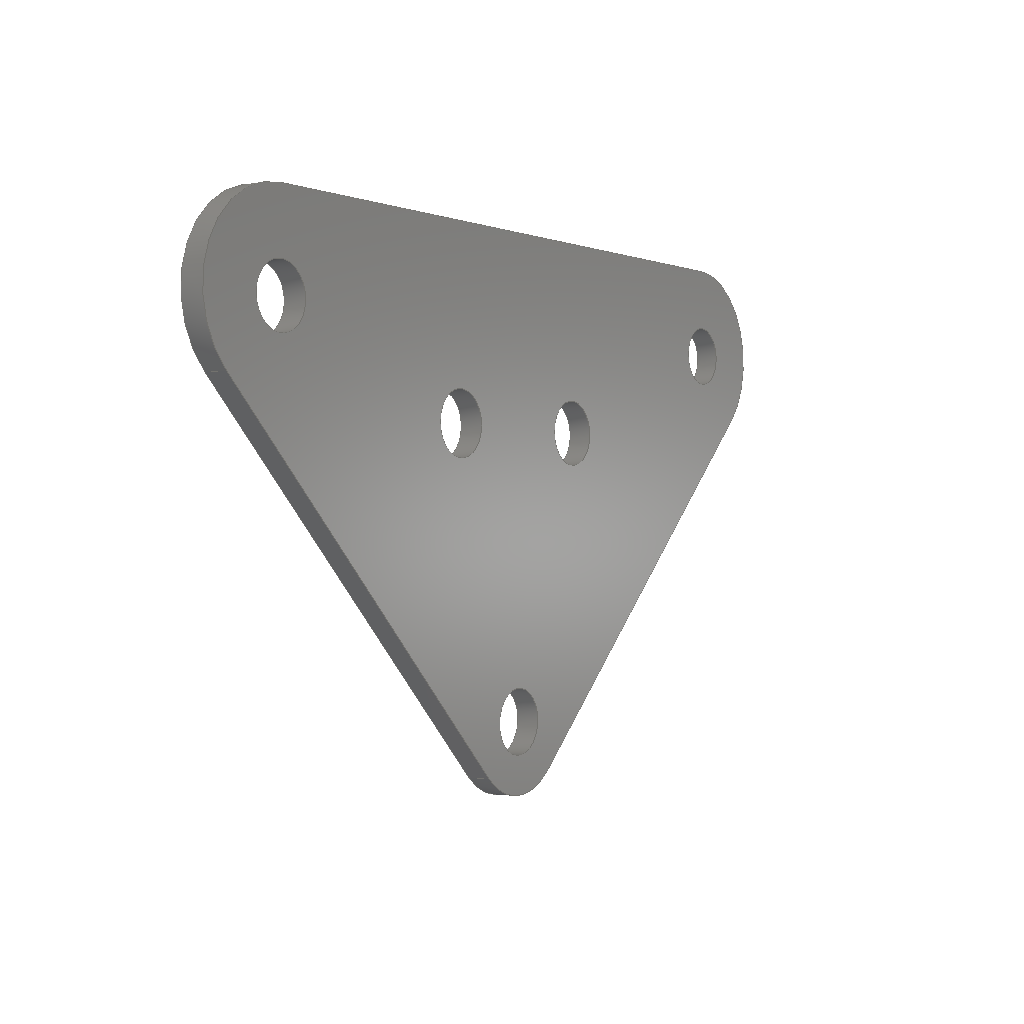
<metadata>
{"format":"step","ext":"stp","renderer":"f3d","projection":"perspective","resolution":1024,"background":"white","views":[{"elev":-1.3,"azim":-55.2,"up":"+Z"}]}
</metadata>
<code>
ISO-10303-21;
DATA;
#1=MECHANICAL_DESIGN_GEOMETRIC_PRESENTATION_REPRESENTATION('',(#4),#449);
#2=SHAPE_REPRESENTATION_RELATIONSHIP('SRR','None',#460,#3);
#3=ADVANCED_BREP_SHAPE_REPRESENTATION('',(#5),#448);
#4=STYLED_ITEM('',(#469),#5);
#5=MANIFOLD_SOLID_BREP('Solid1',#249);
#6=FACE_BOUND('',#46,.T.);
#7=FACE_BOUND('',#47,.T.);
#8=FACE_BOUND('',#48,.T.);
#9=FACE_BOUND('',#49,.T.);
#10=FACE_BOUND('',#50,.T.);
#11=FACE_BOUND('',#52,.T.);
#12=FACE_BOUND('',#53,.T.);
#13=FACE_BOUND('',#54,.T.);
#14=FACE_BOUND('',#55,.T.);
#15=FACE_BOUND('',#56,.T.);
#16=PLANE('',#289);
#17=PLANE('',#293);
#18=PLANE('',#297);
#19=PLANE('',#298);
#20=PLANE('',#299);
#21=FACE_OUTER_BOUND('',#34,.T.);
#22=FACE_OUTER_BOUND('',#35,.T.);
#23=FACE_OUTER_BOUND('',#36,.T.);
#24=FACE_OUTER_BOUND('',#37,.T.);
#25=FACE_OUTER_BOUND('',#38,.T.);
#26=FACE_OUTER_BOUND('',#39,.T.);
#27=FACE_OUTER_BOUND('',#40,.T.);
#28=FACE_OUTER_BOUND('',#41,.T.);
#29=FACE_OUTER_BOUND('',#42,.T.);
#30=FACE_OUTER_BOUND('',#43,.T.);
#31=FACE_OUTER_BOUND('',#44,.T.);
#32=FACE_OUTER_BOUND('',#45,.T.);
#33=FACE_OUTER_BOUND('',#51,.T.);
#34=EDGE_LOOP('',(#162,#163,#164,#165));
#35=EDGE_LOOP('',(#166,#167,#168,#169));
#36=EDGE_LOOP('',(#170,#171,#172,#173));
#37=EDGE_LOOP('',(#174,#175,#176,#177));
#38=EDGE_LOOP('',(#178,#179,#180,#181));
#39=EDGE_LOOP('',(#182,#183,#184,#185));
#40=EDGE_LOOP('',(#186,#187,#188,#189));
#41=EDGE_LOOP('',(#190,#191,#192,#193));
#42=EDGE_LOOP('',(#194,#195,#196,#197));
#43=EDGE_LOOP('',(#198,#199,#200,#201));
#44=EDGE_LOOP('',(#202,#203,#204,#205));
#45=EDGE_LOOP('',(#206,#207,#208,#209,#210,#211));
#46=EDGE_LOOP('',(#212));
#47=EDGE_LOOP('',(#213));
#48=EDGE_LOOP('',(#214));
#49=EDGE_LOOP('',(#215));
#50=EDGE_LOOP('',(#216));
#51=EDGE_LOOP('',(#217,#218,#219,#220,#221,#222));
#52=EDGE_LOOP('',(#223));
#53=EDGE_LOOP('',(#224));
#54=EDGE_LOOP('',(#225));
#55=EDGE_LOOP('',(#226));
#56=EDGE_LOOP('',(#227));
#57=LINE('',#382,#74);
#58=LINE('',#388,#75);
#59=LINE('',#394,#76);
#60=LINE('',#400,#77);
#61=LINE('',#406,#78);
#62=LINE('',#413,#79);
#63=LINE('',#416,#80);
#64=LINE('',#419,#81);
#65=LINE('',#421,#82);
#66=LINE('',#422,#83);
#67=LINE('',#428,#84);
#68=LINE('',#431,#85);
#69=LINE('',#433,#86);
#70=LINE('',#434,#87);
#71=LINE('',#440,#88);
#72=LINE('',#442,#89);
#73=LINE('',#443,#90);
#74=VECTOR('',#306,0.086);
#75=VECTOR('',#313,0.086);
#76=VECTOR('',#320,0.0825);
#77=VECTOR('',#327,0.0825);
#78=VECTOR('',#334,0.086);
#79=VECTOR('',#341,0.3937);
#80=VECTOR('',#344,0.3937);
#81=VECTOR('',#347,0.3937);
#82=VECTOR('',#348,0.3937);
#83=VECTOR('',#349,0.3937);
#84=VECTOR('',#356,0.3937);
#85=VECTOR('',#359,0.3937);
#86=VECTOR('',#360,0.3937);
#87=VECTOR('',#361,0.3937);
#88=VECTOR('',#368,0.3937);
#89=VECTOR('',#371,0.3937);
#90=VECTOR('',#372,0.3937);
#91=CIRCLE('',#272,0.086);
#92=CIRCLE('',#273,0.086);
#93=CIRCLE('',#275,0.086);
#94=CIRCLE('',#276,0.086);
#95=CIRCLE('',#278,0.0825);
#96=CIRCLE('',#279,0.0825);
#97=CIRCLE('',#281,0.0825);
#98=CIRCLE('',#282,0.0825);
#99=CIRCLE('',#284,0.086);
#100=CIRCLE('',#285,0.086);
#101=CIRCLE('',#287,0.1875);
#102=CIRCLE('',#288,0.1875);
#103=CIRCLE('',#291,0.25);
#104=CIRCLE('',#292,0.25);
#105=CIRCLE('',#295,0.25);
#106=CIRCLE('',#296,0.25);
#107=VERTEX_POINT('',#379);
#108=VERTEX_POINT('',#381);
#109=VERTEX_POINT('',#385);
#110=VERTEX_POINT('',#387);
#111=VERTEX_POINT('',#391);
#112=VERTEX_POINT('',#393);
#113=VERTEX_POINT('',#397);
#114=VERTEX_POINT('',#399);
#115=VERTEX_POINT('',#403);
#116=VERTEX_POINT('',#405);
#117=VERTEX_POINT('',#409);
#118=VERTEX_POINT('',#410);
#119=VERTEX_POINT('',#412);
#120=VERTEX_POINT('',#414);
#121=VERTEX_POINT('',#418);
#122=VERTEX_POINT('',#420);
#123=VERTEX_POINT('',#424);
#124=VERTEX_POINT('',#426);
#125=VERTEX_POINT('',#430);
#126=VERTEX_POINT('',#432);
#127=VERTEX_POINT('',#436);
#128=VERTEX_POINT('',#438);
#129=EDGE_CURVE('',#107,#107,#91,.T.);
#130=EDGE_CURVE('',#107,#108,#57,.T.);
#131=EDGE_CURVE('',#108,#108,#92,.T.);
#132=EDGE_CURVE('',#109,#109,#93,.T.);
#133=EDGE_CURVE('',#109,#110,#58,.T.);
#134=EDGE_CURVE('',#110,#110,#94,.T.);
#135=EDGE_CURVE('',#111,#111,#95,.T.);
#136=EDGE_CURVE('',#111,#112,#59,.T.);
#137=EDGE_CURVE('',#112,#112,#96,.T.);
#138=EDGE_CURVE('',#113,#113,#97,.T.);
#139=EDGE_CURVE('',#113,#114,#60,.T.);
#140=EDGE_CURVE('',#114,#114,#98,.T.);
#141=EDGE_CURVE('',#115,#115,#99,.T.);
#142=EDGE_CURVE('',#115,#116,#61,.T.);
#143=EDGE_CURVE('',#116,#116,#100,.T.);
#144=EDGE_CURVE('',#117,#118,#101,.T.);
#145=EDGE_CURVE('',#118,#119,#62,.T.);
#146=EDGE_CURVE('',#120,#119,#102,.T.);
#147=EDGE_CURVE('',#117,#120,#63,.T.);
#148=EDGE_CURVE('',#121,#117,#64,.T.);
#149=EDGE_CURVE('',#122,#120,#65,.T.);
#150=EDGE_CURVE('',#121,#122,#66,.T.);
#151=EDGE_CURVE('',#123,#121,#103,.T.);
#152=EDGE_CURVE('',#124,#122,#104,.T.);
#153=EDGE_CURVE('',#123,#124,#67,.T.);
#154=EDGE_CURVE('',#125,#123,#68,.T.);
#155=EDGE_CURVE('',#126,#124,#69,.T.);
#156=EDGE_CURVE('',#125,#126,#70,.T.);
#157=EDGE_CURVE('',#127,#125,#105,.T.);
#158=EDGE_CURVE('',#128,#126,#106,.T.);
#159=EDGE_CURVE('',#127,#128,#71,.T.);
#160=EDGE_CURVE('',#118,#127,#72,.T.);
#161=EDGE_CURVE('',#119,#128,#73,.T.);
#162=ORIENTED_EDGE('',*,*,#129,.F.);
#163=ORIENTED_EDGE('',*,*,#130,.T.);
#164=ORIENTED_EDGE('',*,*,#131,.T.);
#165=ORIENTED_EDGE('',*,*,#130,.F.);
#166=ORIENTED_EDGE('',*,*,#132,.F.);
#167=ORIENTED_EDGE('',*,*,#133,.T.);
#168=ORIENTED_EDGE('',*,*,#134,.T.);
#169=ORIENTED_EDGE('',*,*,#133,.F.);
#170=ORIENTED_EDGE('',*,*,#135,.F.);
#171=ORIENTED_EDGE('',*,*,#136,.T.);
#172=ORIENTED_EDGE('',*,*,#137,.T.);
#173=ORIENTED_EDGE('',*,*,#136,.F.);
#174=ORIENTED_EDGE('',*,*,#138,.F.);
#175=ORIENTED_EDGE('',*,*,#139,.T.);
#176=ORIENTED_EDGE('',*,*,#140,.T.);
#177=ORIENTED_EDGE('',*,*,#139,.F.);
#178=ORIENTED_EDGE('',*,*,#141,.F.);
#179=ORIENTED_EDGE('',*,*,#142,.T.);
#180=ORIENTED_EDGE('',*,*,#143,.T.);
#181=ORIENTED_EDGE('',*,*,#142,.F.);
#182=ORIENTED_EDGE('',*,*,#144,.T.);
#183=ORIENTED_EDGE('',*,*,#145,.T.);
#184=ORIENTED_EDGE('',*,*,#146,.F.);
#185=ORIENTED_EDGE('',*,*,#147,.F.);
#186=ORIENTED_EDGE('',*,*,#148,.T.);
#187=ORIENTED_EDGE('',*,*,#147,.T.);
#188=ORIENTED_EDGE('',*,*,#149,.F.);
#189=ORIENTED_EDGE('',*,*,#150,.F.);
#190=ORIENTED_EDGE('',*,*,#151,.T.);
#191=ORIENTED_EDGE('',*,*,#150,.T.);
#192=ORIENTED_EDGE('',*,*,#152,.F.);
#193=ORIENTED_EDGE('',*,*,#153,.F.);
#194=ORIENTED_EDGE('',*,*,#154,.T.);
#195=ORIENTED_EDGE('',*,*,#153,.T.);
#196=ORIENTED_EDGE('',*,*,#155,.F.);
#197=ORIENTED_EDGE('',*,*,#156,.F.);
#198=ORIENTED_EDGE('',*,*,#157,.T.);
#199=ORIENTED_EDGE('',*,*,#156,.T.);
#200=ORIENTED_EDGE('',*,*,#158,.F.);
#201=ORIENTED_EDGE('',*,*,#159,.F.);
#202=ORIENTED_EDGE('',*,*,#160,.T.);
#203=ORIENTED_EDGE('',*,*,#159,.T.);
#204=ORIENTED_EDGE('',*,*,#161,.F.);
#205=ORIENTED_EDGE('',*,*,#145,.F.);
#206=ORIENTED_EDGE('',*,*,#161,.T.);
#207=ORIENTED_EDGE('',*,*,#158,.T.);
#208=ORIENTED_EDGE('',*,*,#155,.T.);
#209=ORIENTED_EDGE('',*,*,#152,.T.);
#210=ORIENTED_EDGE('',*,*,#149,.T.);
#211=ORIENTED_EDGE('',*,*,#146,.T.);
#212=ORIENTED_EDGE('',*,*,#141,.T.);
#213=ORIENTED_EDGE('',*,*,#138,.T.);
#214=ORIENTED_EDGE('',*,*,#135,.T.);
#215=ORIENTED_EDGE('',*,*,#132,.T.);
#216=ORIENTED_EDGE('',*,*,#129,.T.);
#217=ORIENTED_EDGE('',*,*,#160,.F.);
#218=ORIENTED_EDGE('',*,*,#144,.F.);
#219=ORIENTED_EDGE('',*,*,#148,.F.);
#220=ORIENTED_EDGE('',*,*,#151,.F.);
#221=ORIENTED_EDGE('',*,*,#154,.F.);
#222=ORIENTED_EDGE('',*,*,#157,.F.);
#223=ORIENTED_EDGE('',*,*,#143,.F.);
#224=ORIENTED_EDGE('',*,*,#140,.F.);
#225=ORIENTED_EDGE('',*,*,#137,.F.);
#226=ORIENTED_EDGE('',*,*,#134,.F.);
#227=ORIENTED_EDGE('',*,*,#131,.F.);
#228=CYLINDRICAL_SURFACE('',#271,0.086);
#229=CYLINDRICAL_SURFACE('',#274,0.086);
#230=CYLINDRICAL_SURFACE('',#277,0.0825);
#231=CYLINDRICAL_SURFACE('',#280,0.0825);
#232=CYLINDRICAL_SURFACE('',#283,0.086);
#233=CYLINDRICAL_SURFACE('',#286,0.1875);
#234=CYLINDRICAL_SURFACE('',#290,0.25);
#235=CYLINDRICAL_SURFACE('',#294,0.25);
#236=ADVANCED_FACE('',(#21),#228,.F.);
#237=ADVANCED_FACE('',(#22),#229,.F.);
#238=ADVANCED_FACE('',(#23),#230,.F.);
#239=ADVANCED_FACE('',(#24),#231,.F.);
#240=ADVANCED_FACE('',(#25),#232,.F.);
#241=ADVANCED_FACE('',(#26),#233,.T.);
#242=ADVANCED_FACE('',(#27),#16,.T.);
#243=ADVANCED_FACE('',(#28),#234,.T.);
#244=ADVANCED_FACE('',(#29),#17,.T.);
#245=ADVANCED_FACE('',(#30),#235,.T.);
#246=ADVANCED_FACE('',(#31),#18,.T.);
#247=ADVANCED_FACE('',(#32,#6,#7,#8,#9,#10),#19,.T.);
#248=ADVANCED_FACE('',(#33,#11,#12,#13,#14,#15),#20,.F.);
#249=CLOSED_SHELL('',(#236,#237,#238,#239,#240,#241,#242,#243,#244,#245,
#246,#247,#248));
#250=DERIVED_UNIT_ELEMENT(#252,1);
#251=DERIVED_UNIT_ELEMENT(#454,-3);
#252=(
CONVERSION_BASED_UNIT('gram',#254)
MASS_UNIT()
NAMED_UNIT(#451)
);
#253=(
MASS_UNIT()
NAMED_UNIT(*)
SI_UNIT(.KILO.,.GRAM.)
);
#254=MASS_MEASURE_WITH_UNIT(MASS_MEASURE(0.001),#253);
#255=DERIVED_UNIT((#250,#251));
#256=MEASURE_REPRESENTATION_ITEM('density measure',
POSITIVE_RATIO_MEASURE(1),#255);
#257=PROPERTY_DEFINITION_REPRESENTATION(#262,#259);
#258=PROPERTY_DEFINITION_REPRESENTATION(#263,#260);
#259=REPRESENTATION('material name',(#261),#448);
#260=REPRESENTATION('density',(#256),#448);
#261=DESCRIPTIVE_REPRESENTATION_ITEM('Generic','Generic');
#262=PROPERTY_DEFINITION('material property','material name',#462);
#263=PROPERTY_DEFINITION('material property','density of part',#462);
#264=DATE_TIME_ROLE('creation_date');
#265=APPLIED_DATE_AND_TIME_ASSIGNMENT(#266,#264,(#462));
#266=DATE_AND_TIME(#267,#268);
#267=CALENDAR_DATE(2024,26,11);
#268=LOCAL_TIME(0,0,0,#269);
#269=COORDINATED_UNIVERSAL_TIME_OFFSET(0,0,.BEHIND.);
#270=AXIS2_PLACEMENT_3D('',#377,#300,#301);
#271=AXIS2_PLACEMENT_3D('',#378,#302,#303);
#272=AXIS2_PLACEMENT_3D('',#380,#304,#305);
#273=AXIS2_PLACEMENT_3D('',#383,#307,#308);
#274=AXIS2_PLACEMENT_3D('',#384,#309,#310);
#275=AXIS2_PLACEMENT_3D('',#386,#311,#312);
#276=AXIS2_PLACEMENT_3D('',#389,#314,#315);
#277=AXIS2_PLACEMENT_3D('',#390,#316,#317);
#278=AXIS2_PLACEMENT_3D('',#392,#318,#319);
#279=AXIS2_PLACEMENT_3D('',#395,#321,#322);
#280=AXIS2_PLACEMENT_3D('',#396,#323,#324);
#281=AXIS2_PLACEMENT_3D('',#398,#325,#326);
#282=AXIS2_PLACEMENT_3D('',#401,#328,#329);
#283=AXIS2_PLACEMENT_3D('',#402,#330,#331);
#284=AXIS2_PLACEMENT_3D('',#404,#332,#333);
#285=AXIS2_PLACEMENT_3D('',#407,#335,#336);
#286=AXIS2_PLACEMENT_3D('',#408,#337,#338);
#287=AXIS2_PLACEMENT_3D('',#411,#339,#340);
#288=AXIS2_PLACEMENT_3D('',#415,#342,#343);
#289=AXIS2_PLACEMENT_3D('',#417,#345,#346);
#290=AXIS2_PLACEMENT_3D('',#423,#350,#351);
#291=AXIS2_PLACEMENT_3D('',#425,#352,#353);
#292=AXIS2_PLACEMENT_3D('',#427,#354,#355);
#293=AXIS2_PLACEMENT_3D('',#429,#357,#358);
#294=AXIS2_PLACEMENT_3D('',#435,#362,#363);
#295=AXIS2_PLACEMENT_3D('',#437,#364,#365);
#296=AXIS2_PLACEMENT_3D('',#439,#366,#367);
#297=AXIS2_PLACEMENT_3D('',#441,#369,#370);
#298=AXIS2_PLACEMENT_3D('',#444,#373,#374);
#299=AXIS2_PLACEMENT_3D('',#445,#375,#376);
#300=DIRECTION('axis',(0,0,1));
#301=DIRECTION('refdir',(1,0,0));
#302=DIRECTION('center_axis',(0,1,0));
#303=DIRECTION('ref_axis',(1,0,0));
#304=DIRECTION('center_axis',(0,-1,0));
#305=DIRECTION('ref_axis',(1,0,0));
#306=DIRECTION('',(0,-1,0));
#307=DIRECTION('center_axis',(0,-1,0));
#308=DIRECTION('ref_axis',(1,0,0));
#309=DIRECTION('center_axis',(0,1,0));
#310=DIRECTION('ref_axis',(1,0,0));
#311=DIRECTION('center_axis',(0,-1,0));
#312=DIRECTION('ref_axis',(1,0,0));
#313=DIRECTION('',(0,-1,0));
#314=DIRECTION('center_axis',(0,-1,0));
#315=DIRECTION('ref_axis',(1,0,0));
#316=DIRECTION('center_axis',(0,1,0));
#317=DIRECTION('ref_axis',(1,0,0));
#318=DIRECTION('center_axis',(0,-1,0));
#319=DIRECTION('ref_axis',(1,0,0));
#320=DIRECTION('',(0,-1,0));
#321=DIRECTION('center_axis',(0,-1,0));
#322=DIRECTION('ref_axis',(1,0,0));
#323=DIRECTION('center_axis',(0,1,0));
#324=DIRECTION('ref_axis',(1,0,0));
#325=DIRECTION('center_axis',(0,-1,0));
#326=DIRECTION('ref_axis',(1,0,0));
#327=DIRECTION('',(0,-1,0));
#328=DIRECTION('center_axis',(0,-1,0));
#329=DIRECTION('ref_axis',(1,0,0));
#330=DIRECTION('center_axis',(0,1,0));
#331=DIRECTION('ref_axis',(1,0,0));
#332=DIRECTION('center_axis',(0,-1,0));
#333=DIRECTION('ref_axis',(1,0,0));
#334=DIRECTION('',(0,-1,0));
#335=DIRECTION('center_axis',(0,-1,0));
#336=DIRECTION('ref_axis',(1,0,0));
#337=DIRECTION('center_axis',(0,1,0));
#338=DIRECTION('ref_axis',(0.6972,0,-0.7169));
#339=DIRECTION('center_axis',(0,1,0));
#340=DIRECTION('ref_axis',(0.6972,0,-0.7169));
#341=DIRECTION('',(0,1,0));
#342=DIRECTION('center_axis',(0,1,0));
#343=DIRECTION('ref_axis',(0.6972,0,-0.7169));
#344=DIRECTION('',(0,1,0));
#345=DIRECTION('center_axis',(0.6972,0,-0.7169));
#346=DIRECTION('ref_axis',(-0.7169,0,-0.6972));
#347=DIRECTION('',(-0.7169,0,-0.6972));
#348=DIRECTION('',(-0.7169,0,-0.6972));
#349=DIRECTION('',(0,1,0));
#350=DIRECTION('center_axis',(0,1,0));
#351=DIRECTION('ref_axis',(-0.007914,0,1));
#352=DIRECTION('center_axis',(0,1,0));
#353=DIRECTION('ref_axis',(-0.007914,0,1));
#354=DIRECTION('center_axis',(0,1,0));
#355=DIRECTION('ref_axis',(-0.007914,0,1));
#356=DIRECTION('',(0,1,0));
#357=DIRECTION('center_axis',(-0.007914,0,1));
#358=DIRECTION('ref_axis',(1,0,0.007914));
#359=DIRECTION('',(1,0,0.007914));
#360=DIRECTION('',(1,0,0.007914));
#361=DIRECTION('',(0,1,0));
#362=DIRECTION('center_axis',(0,1,0));
#363=DIRECTION('ref_axis',(-0.4646,0,-0.8855));
#364=DIRECTION('center_axis',(0,1,0));
#365=DIRECTION('ref_axis',(-0.4646,0,-0.8855));
#366=DIRECTION('center_axis',(0,1,0));
#367=DIRECTION('ref_axis',(-0.4646,0,-0.8855));
#368=DIRECTION('',(0,1,0));
#369=DIRECTION('center_axis',(-0.7019,0,-0.7122));
#370=DIRECTION('ref_axis',(-0.7122,0,0.7019));
#371=DIRECTION('',(-0.7122,0,0.7019));
#372=DIRECTION('',(-0.7122,0,0.7019));
#373=DIRECTION('center_axis',(0,1,0));
#374=DIRECTION('ref_axis',(0,0,1));
#375=DIRECTION('center_axis',(0,1,0));
#376=DIRECTION('ref_axis',(0,0,1));
#377=CARTESIAN_POINT('',(0,0,0));
#378=CARTESIAN_POINT('Origin',(-0.2354,0,-0.03974));
#379=CARTESIAN_POINT('',(-0.3214,0.0625,-0.03974));
#380=CARTESIAN_POINT('Origin',(-0.2354,0.0625,-0.03974));
#381=CARTESIAN_POINT('',(-0.3214,0,-0.03974));
#382=CARTESIAN_POINT('',(-0.3214,0,-0.03974));
#383=CARTESIAN_POINT('Origin',(-0.2354,0,-0.03974));
#384=CARTESIAN_POINT('Origin',(0.2646,0,-0.03974));
#385=CARTESIAN_POINT('',(0.1786,0.0625,-0.03974));
#386=CARTESIAN_POINT('Origin',(0.2646,0.0625,-0.03974));
#387=CARTESIAN_POINT('',(0.1786,0,-0.03974));
#388=CARTESIAN_POINT('',(0.1786,0,-0.03974));
#389=CARTESIAN_POINT('Origin',(0.2646,0,-0.03974));
#390=CARTESIAN_POINT('Origin',(0.9639,0,0.2207));
#391=CARTESIAN_POINT('',(0.8814,0.0625,0.2207));
#392=CARTESIAN_POINT('Origin',(0.9639,0.0625,0.2207));
#393=CARTESIAN_POINT('',(0.8814,0,0.2207));
#394=CARTESIAN_POINT('',(0.8814,0,0.2207));
#395=CARTESIAN_POINT('Origin',(0.9639,0,0.2207));
#396=CARTESIAN_POINT('Origin',(-0.9066,0,0.2059));
#397=CARTESIAN_POINT('',(-0.9891,0.0625,0.2059));
#398=CARTESIAN_POINT('Origin',(-0.9066,0.0625,0.2059));
#399=CARTESIAN_POINT('',(-0.9891,0,0.2059));
#400=CARTESIAN_POINT('',(-0.9891,0,0.2059));
#401=CARTESIAN_POINT('Origin',(-0.9066,0,0.2059));
#402=CARTESIAN_POINT('Origin',(0.01457,0,-0.7897));
#403=CARTESIAN_POINT('',(-0.07143,0.0625,-0.7897));
#404=CARTESIAN_POINT('Origin',(0.01457,0.0625,-0.7897));
#405=CARTESIAN_POINT('',(-0.07143,0,-0.7897));
#406=CARTESIAN_POINT('',(-0.07143,0,-0.7897));
#407=CARTESIAN_POINT('Origin',(0.01457,0,-0.7897));
#408=CARTESIAN_POINT('Origin',(0.01457,0,-0.7897));
#409=CARTESIAN_POINT('',(0.1453,0,-0.9242));
#410=CARTESIAN_POINT('',(-0.117,0,-0.9233));
#411=CARTESIAN_POINT('Origin',(0.01457,0,-0.7897));
#412=CARTESIAN_POINT('',(-0.117,0.0625,-0.9233));
#413=CARTESIAN_POINT('',(-0.117,0,-0.9233));
#414=CARTESIAN_POINT('',(0.1453,0.0625,-0.9242));
#415=CARTESIAN_POINT('Origin',(0.01457,0.0625,-0.7897));
#416=CARTESIAN_POINT('',(0.1453,0,-0.9242));
#417=CARTESIAN_POINT('Origin',(1.138,0,0.04148));
#418=CARTESIAN_POINT('',(1.138,0,0.04148));
#419=CARTESIAN_POINT('',(1.138,0,0.04148));
#420=CARTESIAN_POINT('',(1.138,0.0625,0.04148));
#421=CARTESIAN_POINT('',(1.138,0.0625,0.04148));
#422=CARTESIAN_POINT('',(1.138,0,0.04148));
#423=CARTESIAN_POINT('Origin',(0.9639,0,0.2207));
#424=CARTESIAN_POINT('',(0.962,0,0.4707));
#425=CARTESIAN_POINT('Origin',(0.9639,0,0.2207));
#426=CARTESIAN_POINT('',(0.962,0.0625,0.4707));
#427=CARTESIAN_POINT('Origin',(0.9639,0.0625,0.2207));
#428=CARTESIAN_POINT('',(0.962,0,0.4707));
#429=CARTESIAN_POINT('Origin',(-0.9066,0,0.4559));
#430=CARTESIAN_POINT('',(-0.9066,0,0.4559));
#431=CARTESIAN_POINT('',(-0.9066,0,0.4559));
#432=CARTESIAN_POINT('',(-0.9066,0.0625,0.4559));
#433=CARTESIAN_POINT('',(-0.9066,0.0625,0.4559));
#434=CARTESIAN_POINT('',(-0.9066,0,0.4559));
#435=CARTESIAN_POINT('Origin',(-0.9066,0,0.2059));
#436=CARTESIAN_POINT('',(-1.082,0,0.02785));
#437=CARTESIAN_POINT('Origin',(-0.9066,0,0.2059));
#438=CARTESIAN_POINT('',(-1.082,0.0625,0.02785));
#439=CARTESIAN_POINT('Origin',(-0.9066,0.0625,0.2059));
#440=CARTESIAN_POINT('',(-1.082,0,0.02785));
#441=CARTESIAN_POINT('Origin',(-0.117,0,-0.9233));
#442=CARTESIAN_POINT('',(-0.117,0,-0.9233));
#443=CARTESIAN_POINT('',(-0.117,0.0625,-0.9233));
#444=CARTESIAN_POINT('Origin',(0.02867,0.0625,-0.2533));
#445=CARTESIAN_POINT('Origin',(0.02867,0,-0.2533));
#446=UNCERTAINTY_MEASURE_WITH_UNIT(LENGTH_MEASURE(0.0003937),
#452,'DISTANCE_ACCURACY_VALUE',
'Maximum model space distance between geometric entities at asserted c
onnectivities');
#447=UNCERTAINTY_MEASURE_WITH_UNIT(LENGTH_MEASURE(0.0003937),
#452,'DISTANCE_ACCURACY_VALUE',
'Maximum model space distance between geometric entities at asserted c
onnectivities');
#448=(
GEOMETRIC_REPRESENTATION_CONTEXT(3)
GLOBAL_UNCERTAINTY_ASSIGNED_CONTEXT((#446))
GLOBAL_UNIT_ASSIGNED_CONTEXT((#452,#456,#457))
REPRESENTATION_CONTEXT('','3D')
);
#449=(
GEOMETRIC_REPRESENTATION_CONTEXT(3)
GLOBAL_UNCERTAINTY_ASSIGNED_CONTEXT((#447))
GLOBAL_UNIT_ASSIGNED_CONTEXT((#452,#456,#457))
REPRESENTATION_CONTEXT('','3D')
);
#450=DIMENSIONAL_EXPONENTS(1,0,0,0,0,0,0);
#451=DIMENSIONAL_EXPONENTS(0,1,0,0,0,0,0);
#452=(
CONVERSION_BASED_UNIT('inch',#455)
LENGTH_UNIT()
NAMED_UNIT(#450)
);
#453=(
LENGTH_UNIT()
NAMED_UNIT(*)
SI_UNIT(.MILLI.,.METRE.)
);
#454=(
LENGTH_UNIT()
NAMED_UNIT(*)
SI_UNIT(.CENTI.,.METRE.)
);
#455=LENGTH_MEASURE_WITH_UNIT(LENGTH_MEASURE(25.4),#453);
#456=(
NAMED_UNIT(*)
PLANE_ANGLE_UNIT()
SI_UNIT($,.RADIAN.)
);
#457=(
NAMED_UNIT(*)
SI_UNIT($,.STERADIAN.)
SOLID_ANGLE_UNIT()
);
#458=SHAPE_DEFINITION_REPRESENTATION(#459,#460);
#459=PRODUCT_DEFINITION_SHAPE('',$,#462);
#460=SHAPE_REPRESENTATION('',(#270),#448);
#461=PRODUCT_DEFINITION_CONTEXT('part definition',#466,'design');
#462=PRODUCT_DEFINITION('MOGO Clamp Gusset','MOGO Clamp Gusset',#463,#461);
#463=PRODUCT_DEFINITION_FORMATION('',$,#468);
#464=PRODUCT_RELATED_PRODUCT_CATEGORY('MOGO Clamp Gusset',
'MOGO Clamp Gusset',(#468));
#465=APPLICATION_PROTOCOL_DEFINITION('international standard',
'automotive_design',2009,#466);
#466=APPLICATION_CONTEXT(
'Core Data for Automotive Mechanical Design Process');
#467=PRODUCT_CONTEXT('part definition',#466,'mechanical');
#468=PRODUCT('MOGO Clamp Gusset','MOGO Clamp Gusset',$,(#467));
#469=PRESENTATION_STYLE_ASSIGNMENT((#470));
#470=SURFACE_STYLE_USAGE(.BOTH.,#473);
#471=SURFACE_STYLE_RENDERING_WITH_PROPERTIES($,#477,(#472));
#472=SURFACE_STYLE_TRANSPARENT(0);
#473=SURFACE_SIDE_STYLE('',(#474,#471));
#474=SURFACE_STYLE_FILL_AREA(#475);
#475=FILL_AREA_STYLE('',(#476));
#476=FILL_AREA_STYLE_COLOUR('',#477);
#477=COLOUR_RGB('',0.749,0.749,0.749);
ENDSEC;
END-ISO-10303-21;

</code>
